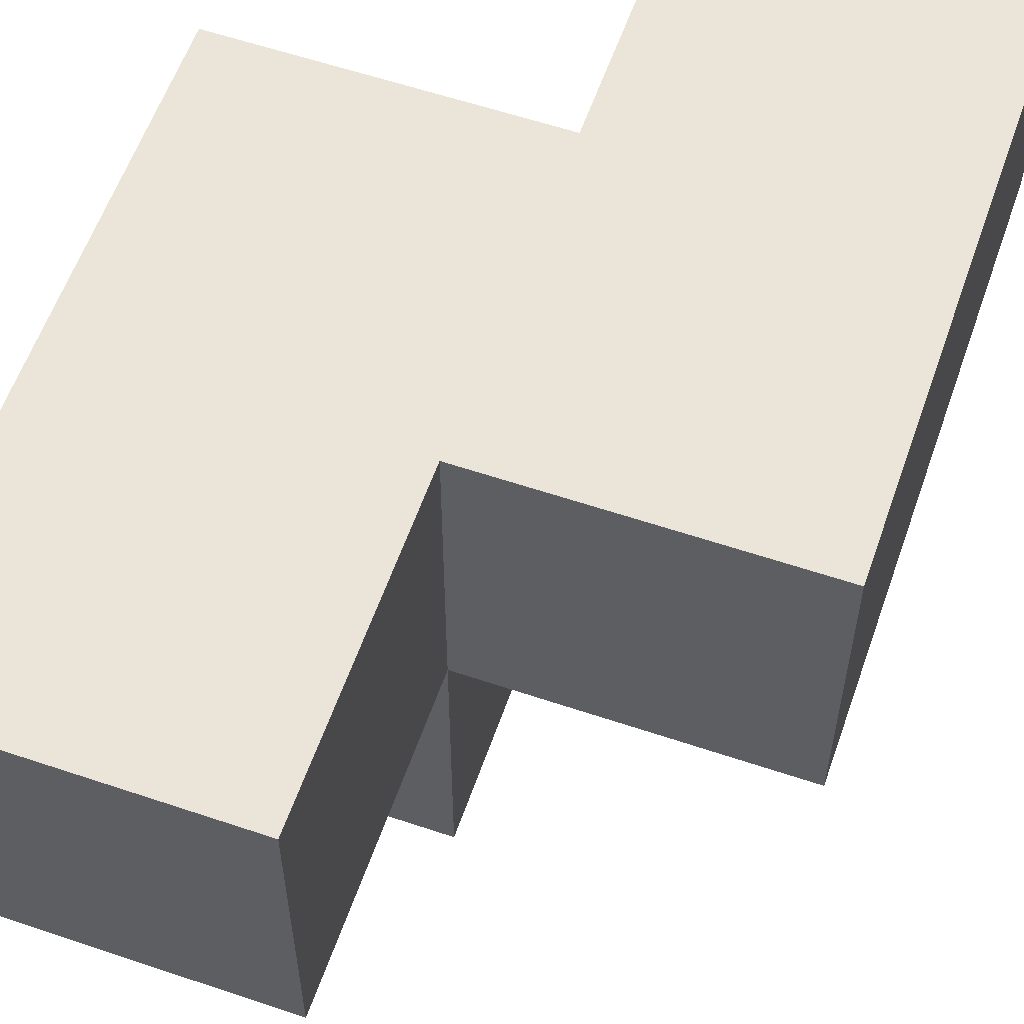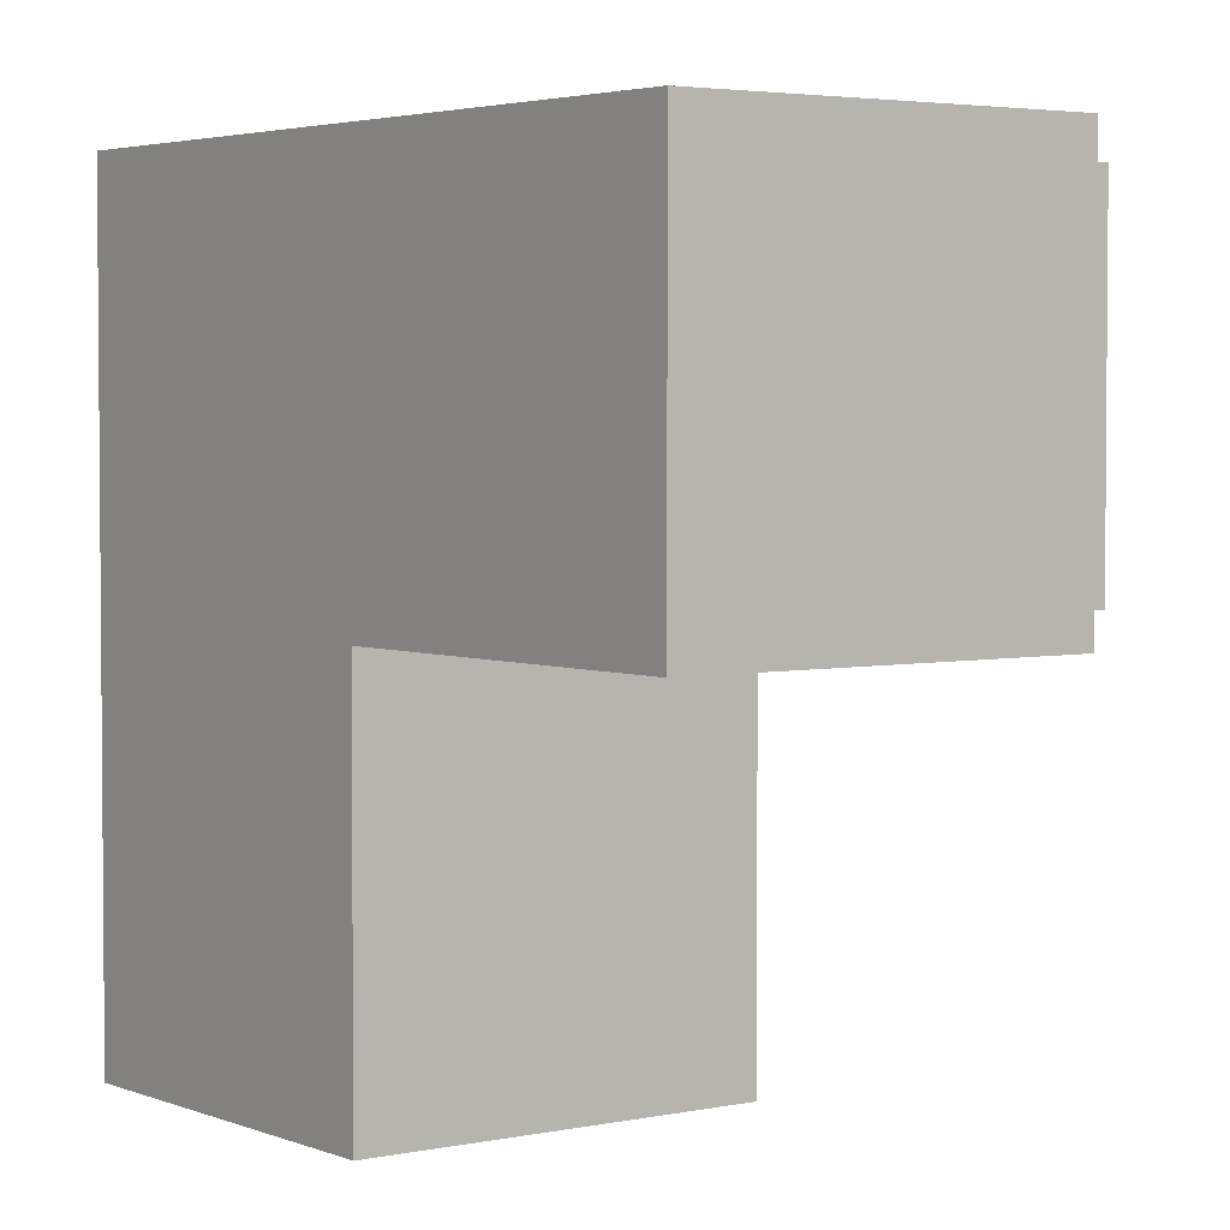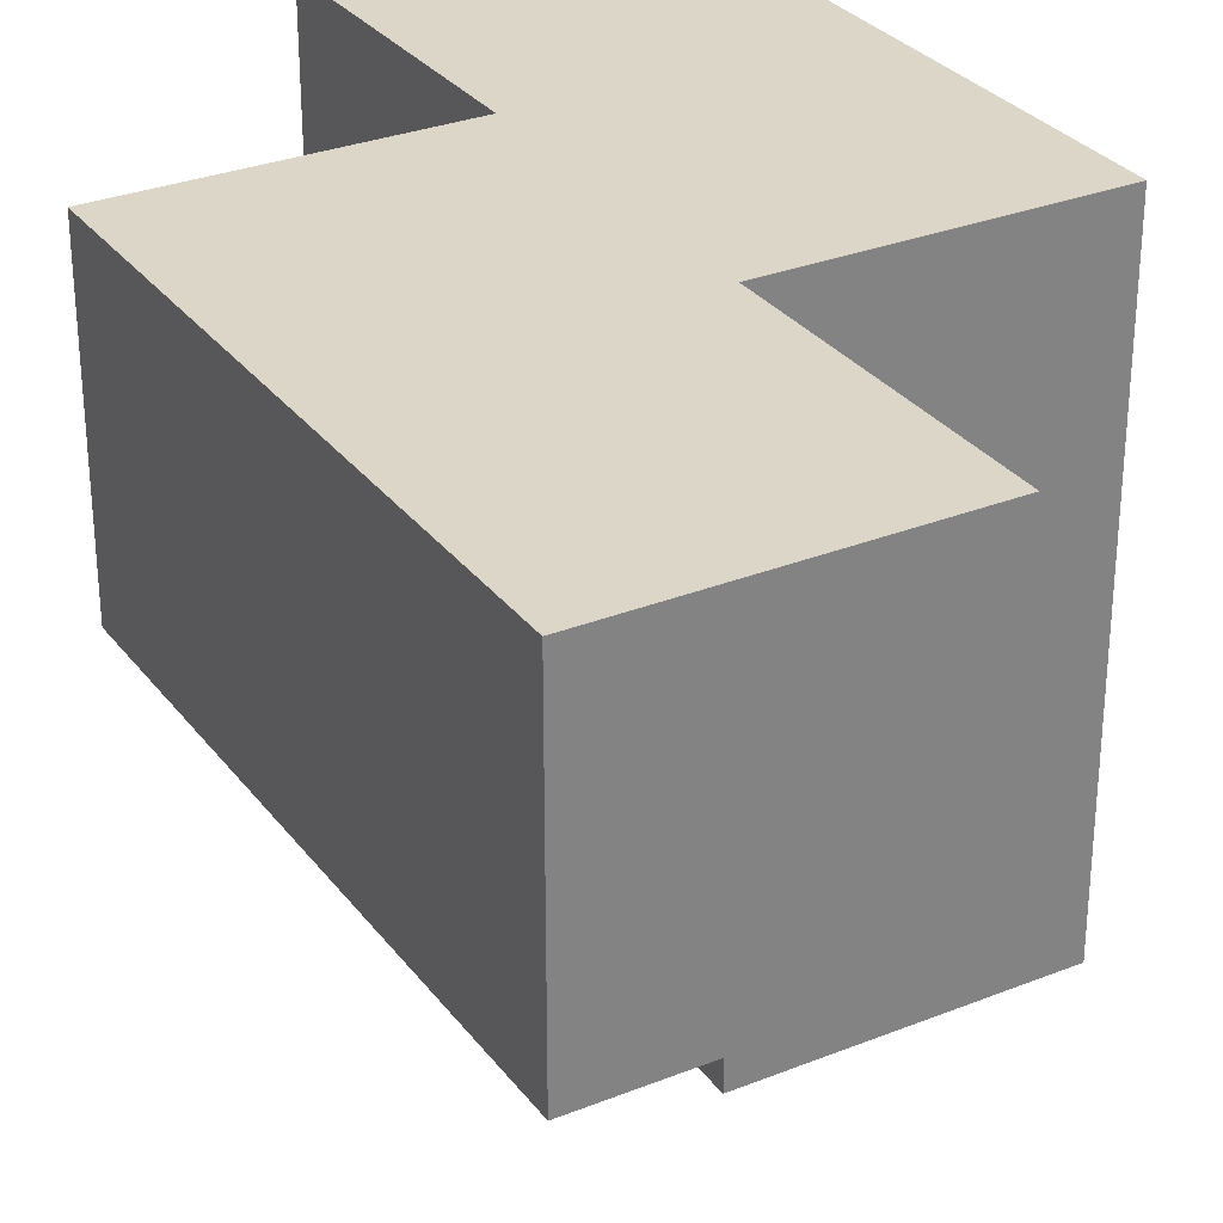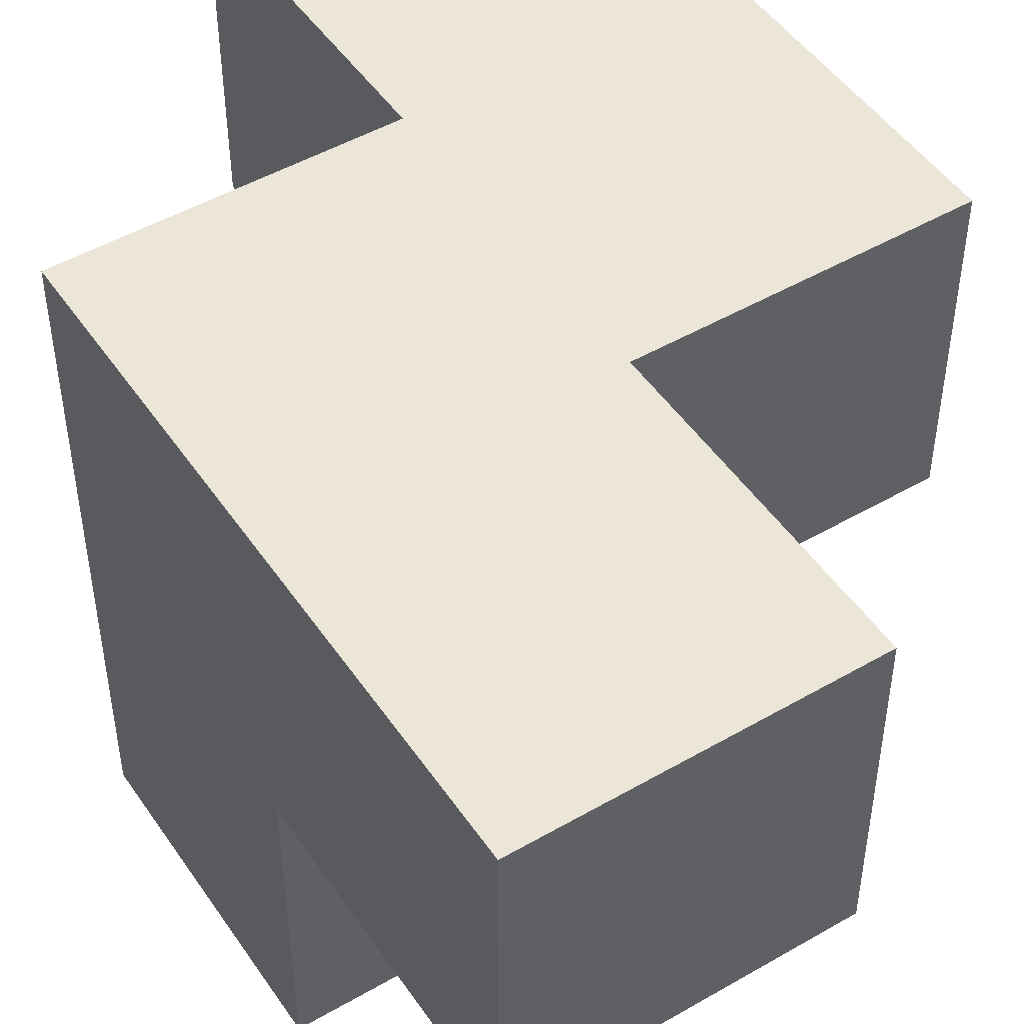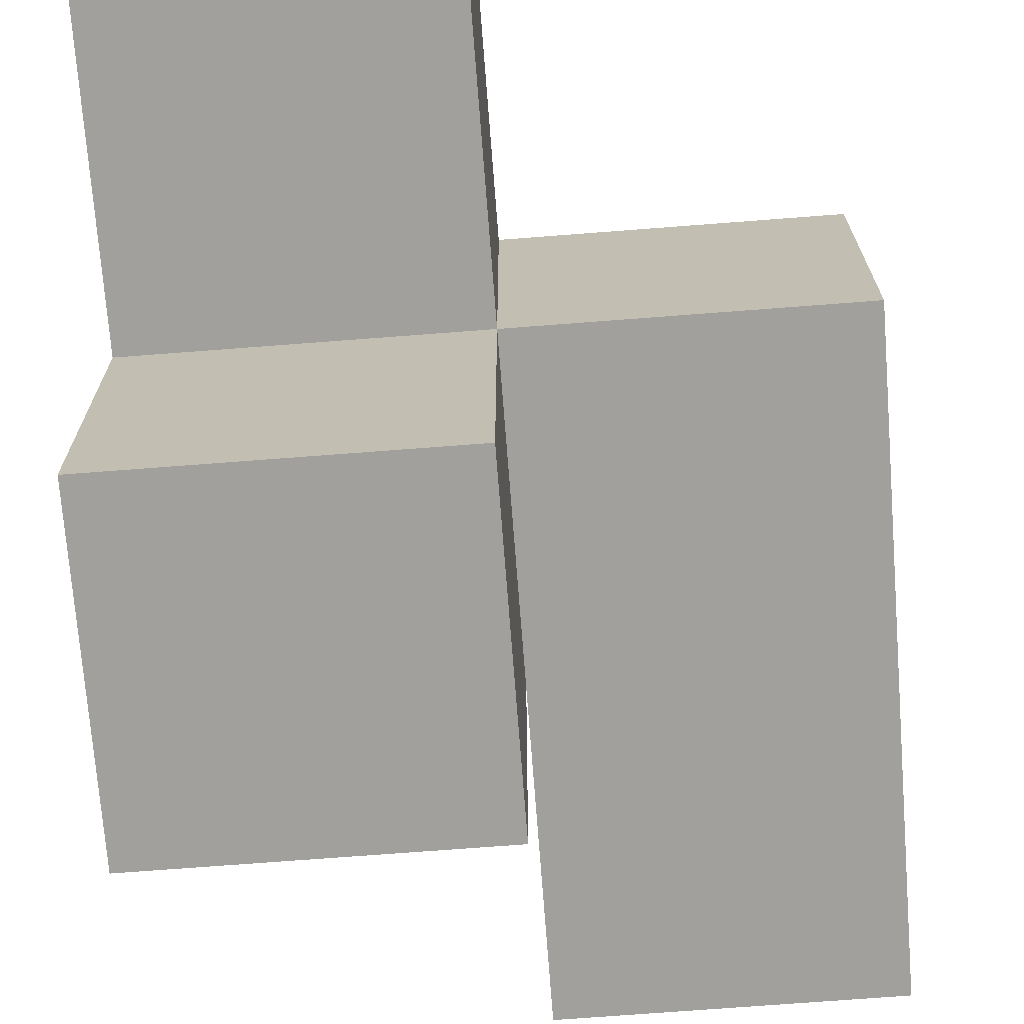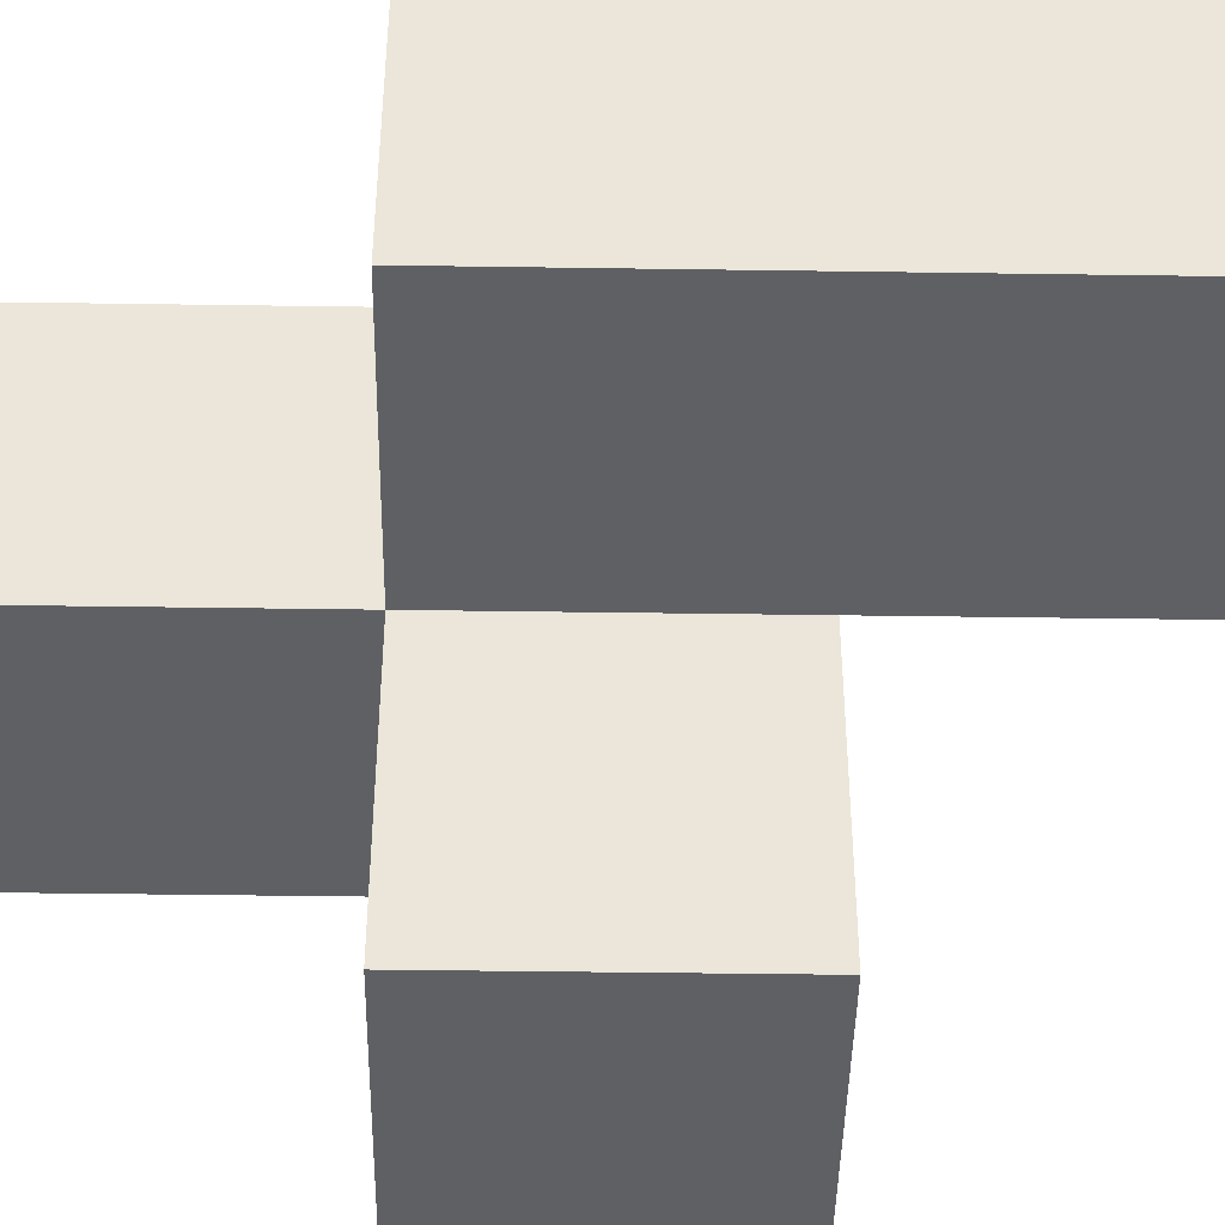
<metadata>
{"format":"obj","ext":"obj","renderer":"f3d","projection":"perspective","resolution":1024,"background":"white","views":[{"elev":58.7,"azim":19.2,"up":"+Z"},{"elev":3.4,"azim":-36.5,"up":"+Z"},{"elev":30.2,"azim":149.9,"up":"+Z"},{"elev":48.7,"azim":-32.8,"up":"+Z"},{"elev":-71.6,"azim":4.4,"up":"+Z"},{"elev":-43.6,"azim":89.0,"up":"+Z"}]}
</metadata>
<code>
v 1.999 0.015 1.992
v 1.999 1.995 1.992
v 1.999 1.005 0.0125
v 2.989 1.995 1.002
v 1.009 1.995 1.992
v 2.989 1.005 1.992
v 2.989 2.985 1.992
v 1.009 0.015 1.002
v 1.009 1.005 0.0125
v 1.999 0.015 1.002
v 1.999 1.005 1.992
v 1.999 1.995 1.002
v 2.989 1.005 1.002
v 1.009 1.995 1.002
v 2.989 2.985 1.002
v 1.999 2.985 1.992
v 1.009 1.005 1.992
v 1.999 1.995 0.0125
v 1.999 1.005 1.002
v 1.009 1.995 0.0125
v 2.989 1.995 1.992
v 1.999 2.985 1.002
v 1.009 0.015 1.992
v 1.009 1.005 1.002
f 17 11 5
f 2 5 11
f 12 14 2
f 5 2 14
f 14 24 5
f 17 5 24
f 10 8 19
f 24 19 8
f 23 1 17
f 11 17 1
f 8 10 23
f 1 23 10
f 24 8 17
f 23 17 8
f 10 19 1
f 11 1 19
f 13 19 4
f 12 4 19
f 11 6 2
f 21 2 6
f 19 13 11
f 6 11 13
f 13 4 6
f 21 6 4
f 3 9 18
f 20 18 9
f 9 3 24
f 19 24 3
f 18 20 12
f 14 12 20
f 20 9 14
f 24 14 9
f 3 18 19
f 12 19 18
f 4 12 15
f 22 15 12
f 2 21 16
f 7 16 21
f 15 22 7
f 16 7 22
f 22 12 16
f 2 16 12
f 4 15 21
f 7 21 15

</code>
